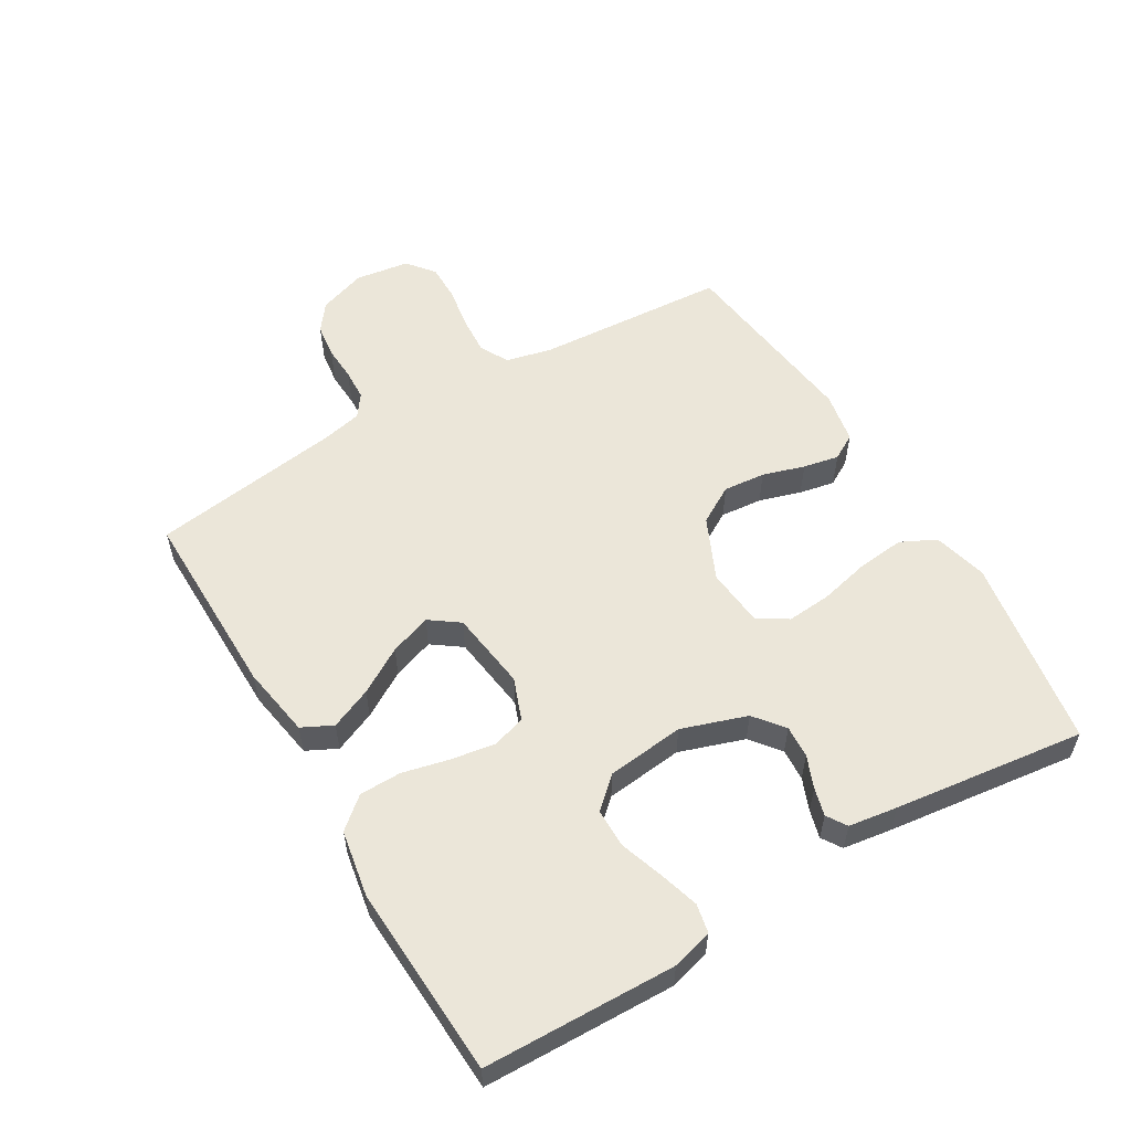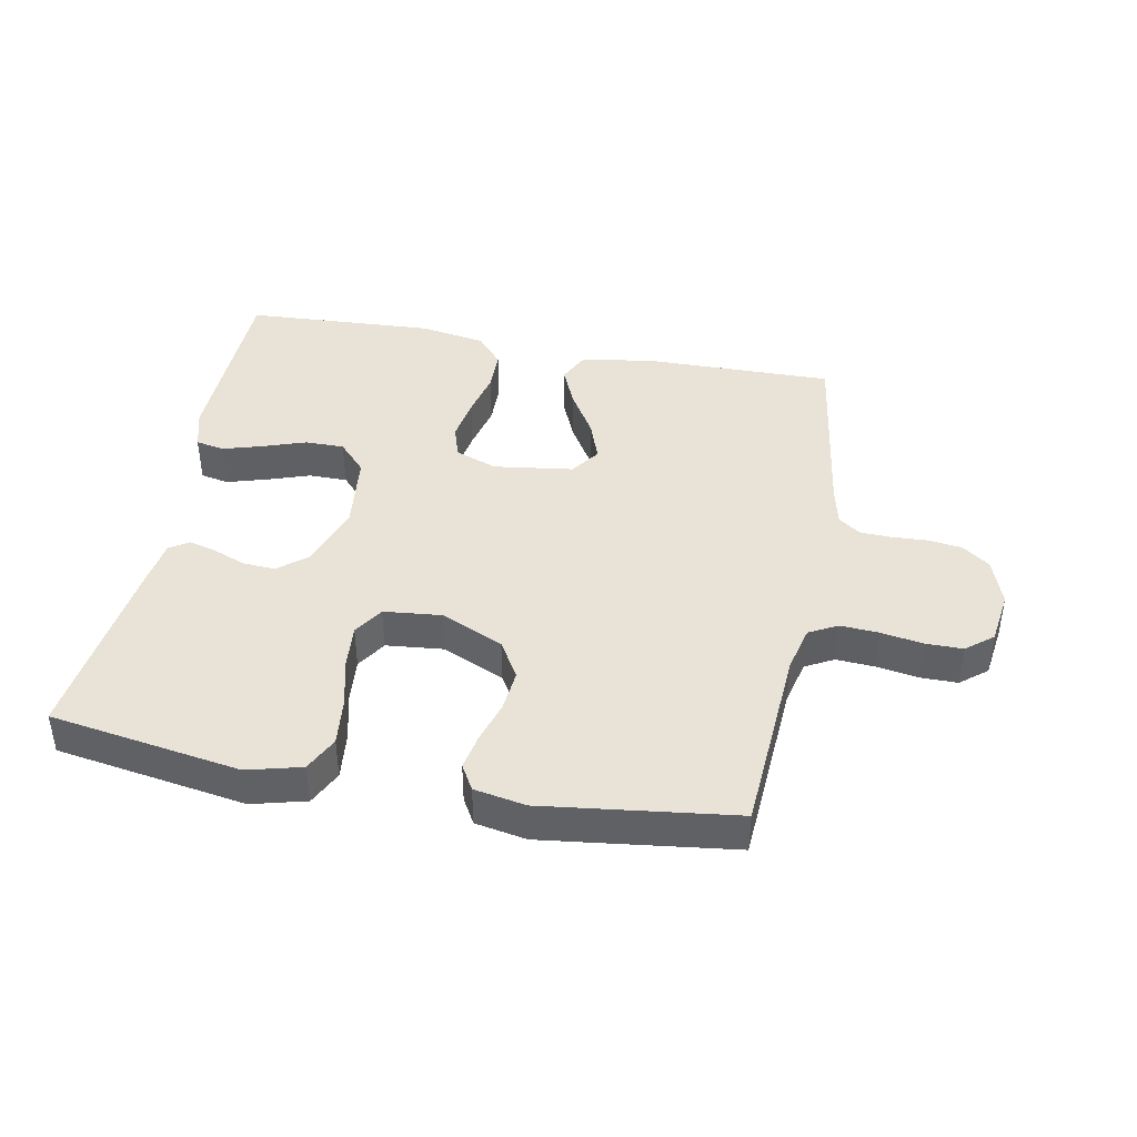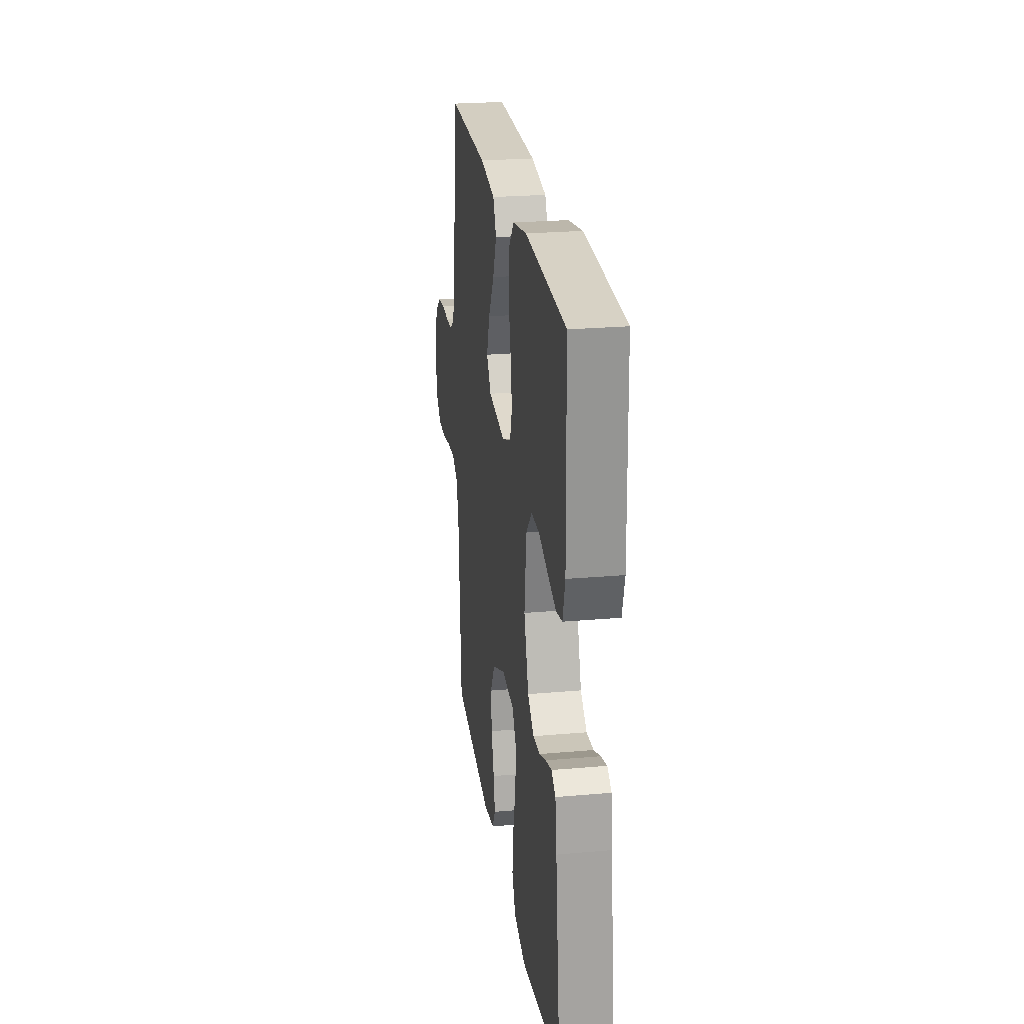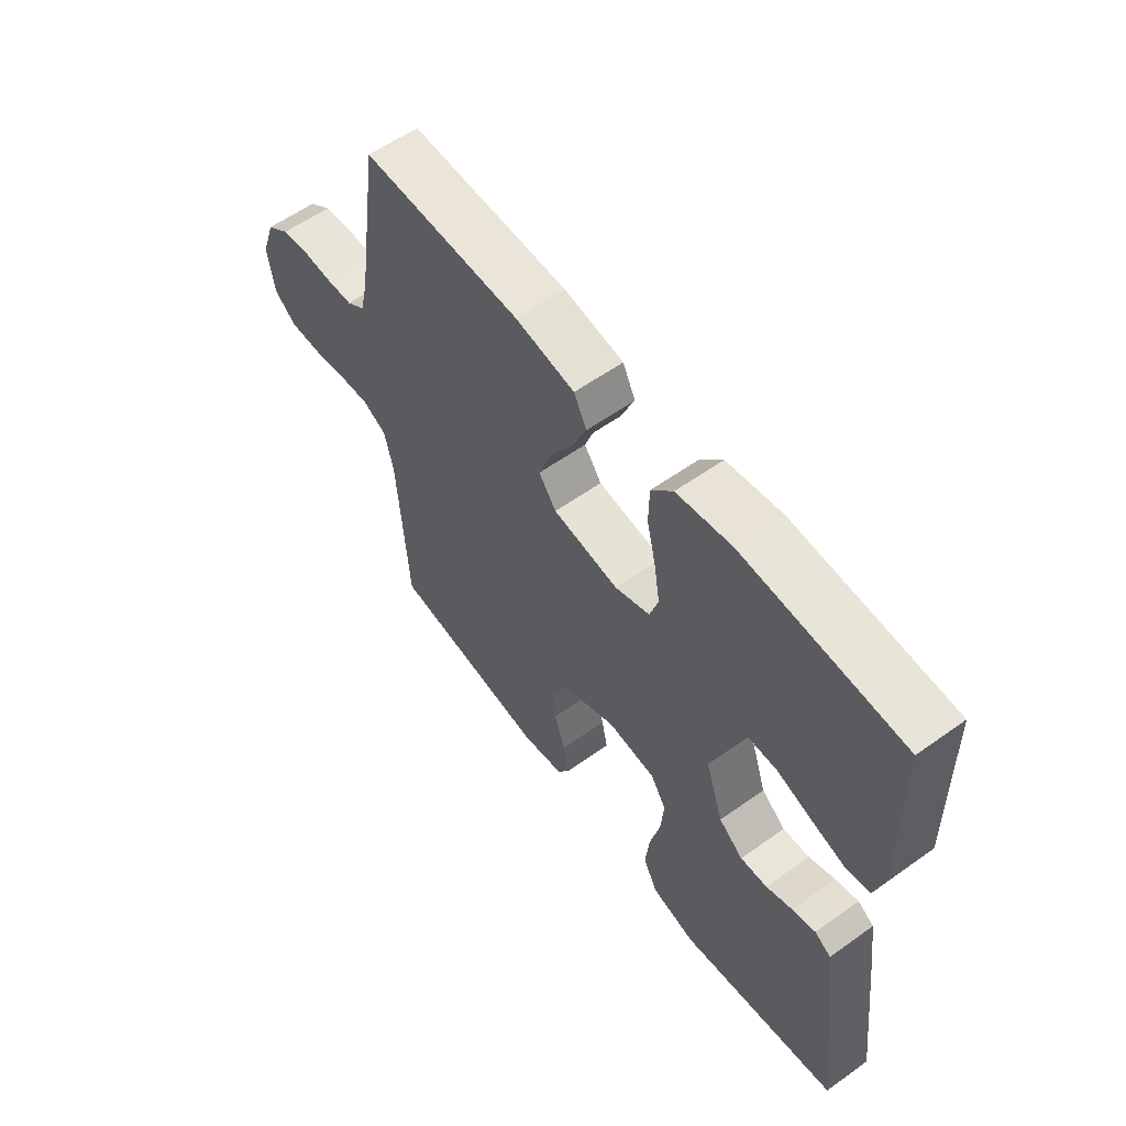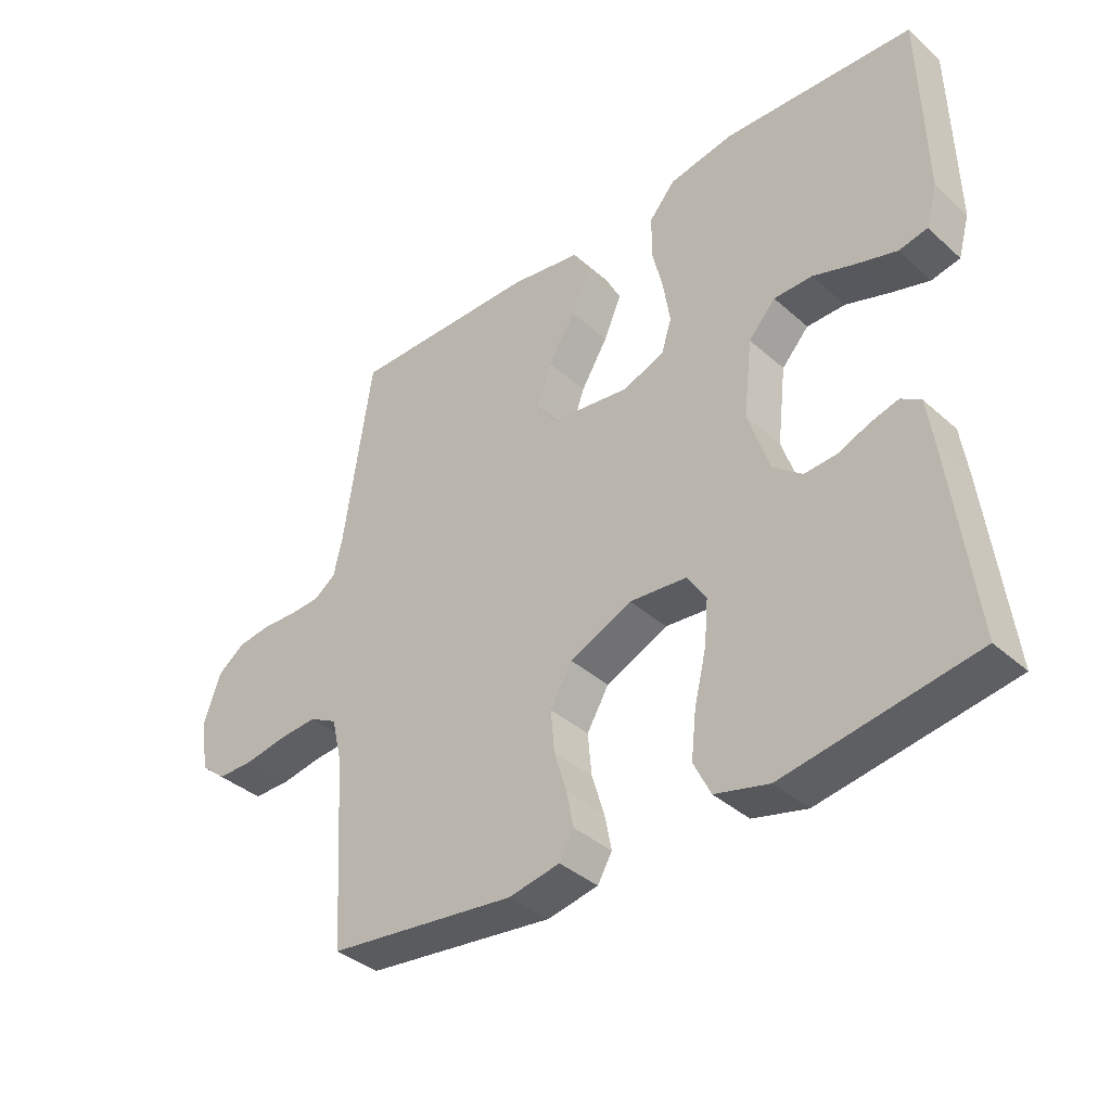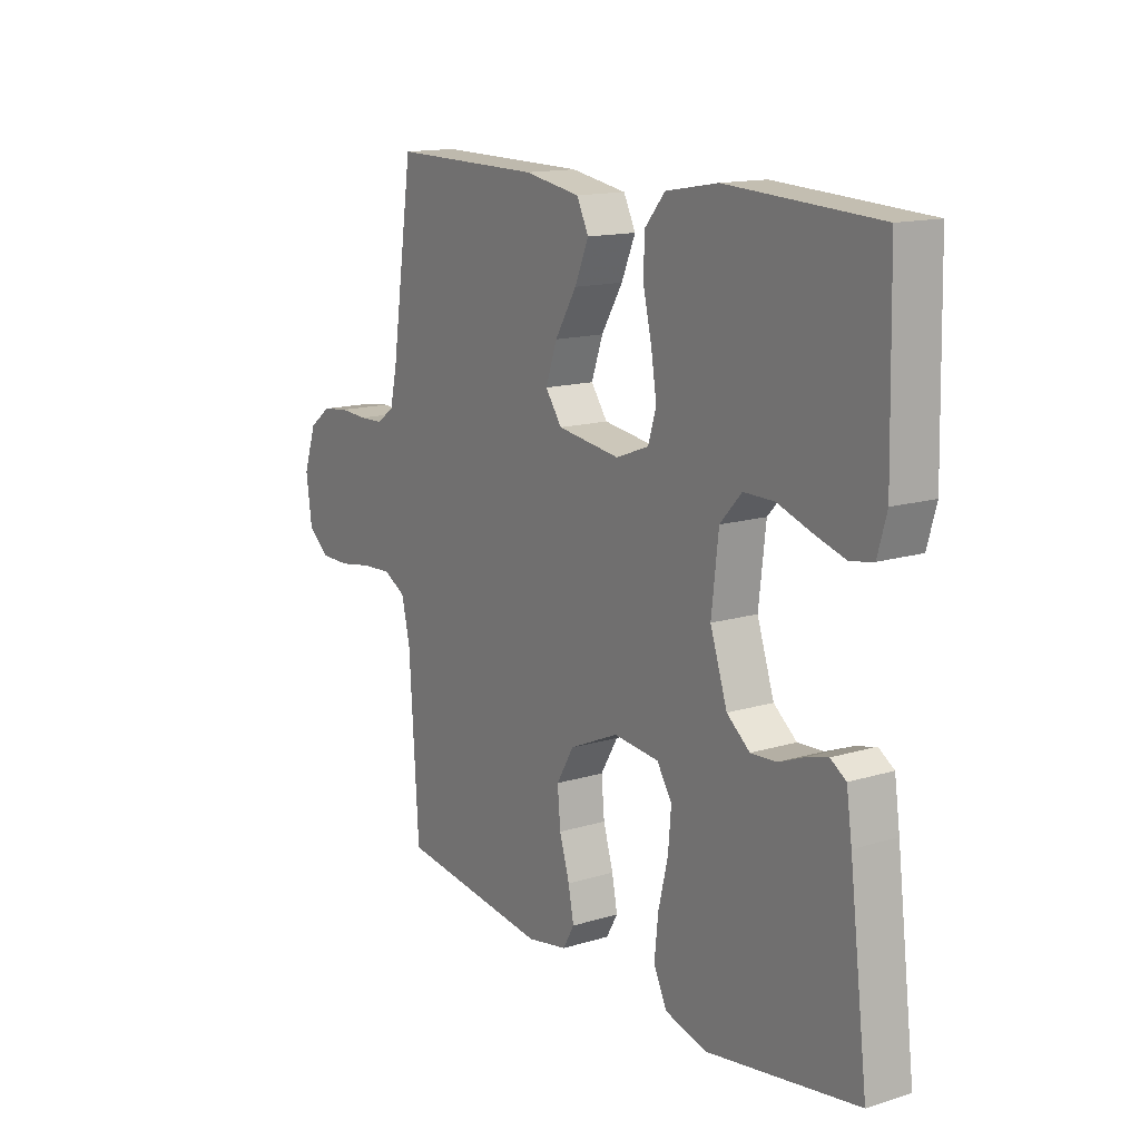
<metadata>
{"format":"obj","ext":"obj","renderer":"f3d","projection":"perspective","resolution":1024,"background":"white","views":[{"elev":56.0,"azim":59.5,"up":"+Y"},{"elev":41.8,"azim":-169.2,"up":"+Y"},{"elev":24.4,"azim":81.7,"up":"+Z"},{"elev":58.4,"azim":53.6,"up":"+Z"},{"elev":-38.2,"azim":41.9,"up":"+Z"},{"elev":14.4,"azim":56.4,"up":"+Z"}]}
</metadata>
<code>
v -0.5 0.07 -0.5
v -0.519 0.07 -0.2
v -0.536 0.07 -0.128
v -0.581 0.07 -0.104
v -0.642 0.07 -0.108
v -0.707 0.07 -0.119
v -0.766 0.07 -0.119
v -0.808 0.07 -0.085
v -0.82 0.07 0
v -0.794 0.07 0.075
v -0.751 0.07 0.107
v -0.697 0.07 0.114
v -0.642 0.07 0.111
v -0.593 0.07 0.113
v -0.558 0.07 0.138
v -0.544 0.07 0.2
v -0.5 0.07 0.5
v -0.2 0.07 0.496
v -0.088 0.07 0.477
v -0.064 0.07 0.429
v -0.092 0.07 0.364
v -0.135 0.07 0.293
v -0.158 0.07 0.228
v -0.125 0.07 0.182
v 0 0.07 0.165
v 0.066 0.07 0.19
v 0.082 0.07 0.242
v 0.071 0.07 0.311
v 0.054 0.07 0.384
v 0.055 0.07 0.45
v 0.096 0.07 0.498
v 0.2 0.07 0.516
v 0.5 0.07 0.5
v 0.507 0.07 0.2
v 0.489 0.07 0.136
v 0.444 0.07 0.127
v 0.381 0.07 0.146
v 0.314 0.07 0.169
v 0.253 0.07 0.169
v 0.21 0.07 0.122
v 0.196 0.07 0
v 0.23 0.07 -0.102
v 0.276 0.07 -0.139
v 0.327 0.07 -0.136
v 0.377 0.07 -0.116
v 0.421 0.07 -0.104
v 0.452 0.07 -0.124
v 0.463 0.07 -0.2
v 0.5 0.07 -0.5
v 0.2 0.07 -0.548
v 0.115 0.07 -0.526
v 0.088 0.07 -0.471
v 0.096 0.07 -0.397
v 0.115 0.07 -0.318
v 0.121 0.07 -0.248
v 0.091 0.07 -0.201
v 0 0.07 -0.192
v -0.098 0.07 -0.236
v -0.133 0.07 -0.295
v -0.127 0.07 -0.361
v -0.107 0.07 -0.427
v -0.096 0.07 -0.483
v -0.119 0.07 -0.523
v -0.2 0.07 -0.538
v -0.5 0 -0.5
v -0.519 0 -0.2
v -0.536 0 -0.128
v -0.581 0 -0.104
v -0.642 0 -0.108
v -0.707 0 -0.119
v -0.766 0 -0.119
v -0.808 0 -0.085
v -0.82 0 0
v -0.794 0 0.075
v -0.751 0 0.107
v -0.697 0 0.114
v -0.642 0 0.111
v -0.593 0 0.113
v -0.558 0 0.138
v -0.544 0 0.2
v -0.5 0 0.5
v -0.2 0 0.496
v -0.088 0 0.477
v -0.064 0 0.429
v -0.092 0 0.364
v -0.135 0 0.293
v -0.158 0 0.228
v -0.125 0 0.182
v 0 0 0.165
v 0.066 0 0.19
v 0.082 0 0.242
v 0.071 0 0.311
v 0.054 0 0.384
v 0.055 0 0.45
v 0.096 0 0.498
v 0.2 0 0.516
v 0.5 0 0.5
v 0.507 0 0.2
v 0.489 0 0.136
v 0.444 0 0.127
v 0.381 0 0.146
v 0.314 0 0.169
v 0.253 0 0.169
v 0.21 0 0.122
v 0.196 0 0
v 0.23 0 -0.102
v 0.276 0 -0.139
v 0.327 0 -0.136
v 0.377 0 -0.116
v 0.421 0 -0.104
v 0.452 0 -0.124
v 0.463 0 -0.2
v 0.5 0 -0.5
v 0.2 0 -0.548
v 0.115 0 -0.526
v 0.088 0 -0.471
v 0.096 0 -0.397
v 0.115 0 -0.318
v 0.121 0 -0.248
v 0.091 0 -0.201
v 0 0 -0.192
v -0.098 0 -0.236
v -0.133 0 -0.295
v -0.127 0 -0.361
v -0.107 0 -0.427
v -0.096 0 -0.483
v -0.119 0 -0.523
v -0.2 0 -0.538
f 64 1 2
f 63 64 2
f 62 63 2
f 61 62 2
f 60 61 2
f 59 60 2 3
f 58 59 3 4
f 57 58 4
f 56 57 4
f 52 53 54
f 51 52 54
f 50 51 54
f 49 50 54
f 48 49 54
f 47 48 54
f 46 47 54
f 45 46 54
f 44 45 54
f 43 44 54 55
f 42 43 55 56
f 36 37 38
f 35 36 38
f 34 35 38
f 33 34 38
f 32 33 38
f 31 32 38
f 30 31 38
f 29 30 38
f 28 29 38
f 27 28 38 39
f 26 27 39 40
f 20 21 22
f 19 20 22
f 18 19 22
f 17 18 22
f 16 17 22
f 15 16 22 23
f 14 15 23 24
f 11 12 13
f 10 11 13
f 9 10 13
f 8 9 13
f 7 8 13
f 6 7 13
f 5 6 13
f 4 5 13 14
f 14 24 25
f 4 14 25
f 56 4 25
f 42 56 25
f 41 42 25
f 25 26 40 41
f 66 65 128
f 66 128 127
f 66 127 126
f 66 126 125
f 66 125 124
f 67 66 124 123
f 68 67 123 122
f 68 122 121
f 68 121 120
f 118 117 116
f 118 116 115
f 118 115 114
f 118 114 113
f 118 113 112
f 118 112 111
f 118 111 110
f 118 110 109
f 118 109 108
f 119 118 108 107
f 120 119 107 106
f 102 101 100
f 102 100 99
f 102 99 98
f 102 98 97
f 102 97 96
f 102 96 95
f 102 95 94
f 102 94 93
f 102 93 92
f 103 102 92 91
f 104 103 91 90
f 86 85 84
f 86 84 83
f 86 83 82
f 86 82 81
f 86 81 80
f 87 86 80 79
f 88 87 79 78
f 77 76 75
f 77 75 74
f 77 74 73
f 77 73 72
f 77 72 71
f 77 71 70
f 77 70 69
f 78 77 69 68
f 89 88 78
f 89 78 68
f 89 68 120
f 89 120 106
f 89 106 105
f 105 104 90 89
f 1 65 66 2
f 2 66 67 3
f 3 67 68 4
f 4 68 69 5
f 5 69 70 6
f 6 70 71 7
f 7 71 72 8
f 8 72 73 9
f 9 73 74 10
f 10 74 75 11
f 11 75 76 12
f 12 76 77 13
f 13 77 78 14
f 14 78 79 15
f 15 79 80 16
f 16 80 81 17
f 17 81 82 18
f 18 82 83 19
f 19 83 84 20
f 20 84 85 21
f 21 85 86 22
f 22 86 87 23
f 23 87 88 24
f 24 88 89 25
f 25 89 90 26
f 26 90 91 27
f 27 91 92 28
f 28 92 93 29
f 29 93 94 30
f 30 94 95 31
f 31 95 96 32
f 32 96 97 33
f 33 97 98 34
f 34 98 99 35
f 35 99 100 36
f 36 100 101 37
f 37 101 102 38
f 38 102 103 39
f 39 103 104 40
f 40 104 105 41
f 41 105 106 42
f 42 106 107 43
f 43 107 108 44
f 44 108 109 45
f 45 109 110 46
f 46 110 111 47
f 47 111 112 48
f 48 112 113 49
f 49 113 114 50
f 50 114 115 51
f 51 115 116 52
f 52 116 117 53
f 53 117 118 54
f 54 118 119 55
f 55 119 120 56
f 56 120 121 57
f 57 121 122 58
f 58 122 123 59
f 59 123 124 60
f 60 124 125 61
f 61 125 126 62
f 62 126 127 63
f 63 127 128 64
f 64 128 65 1

</code>
